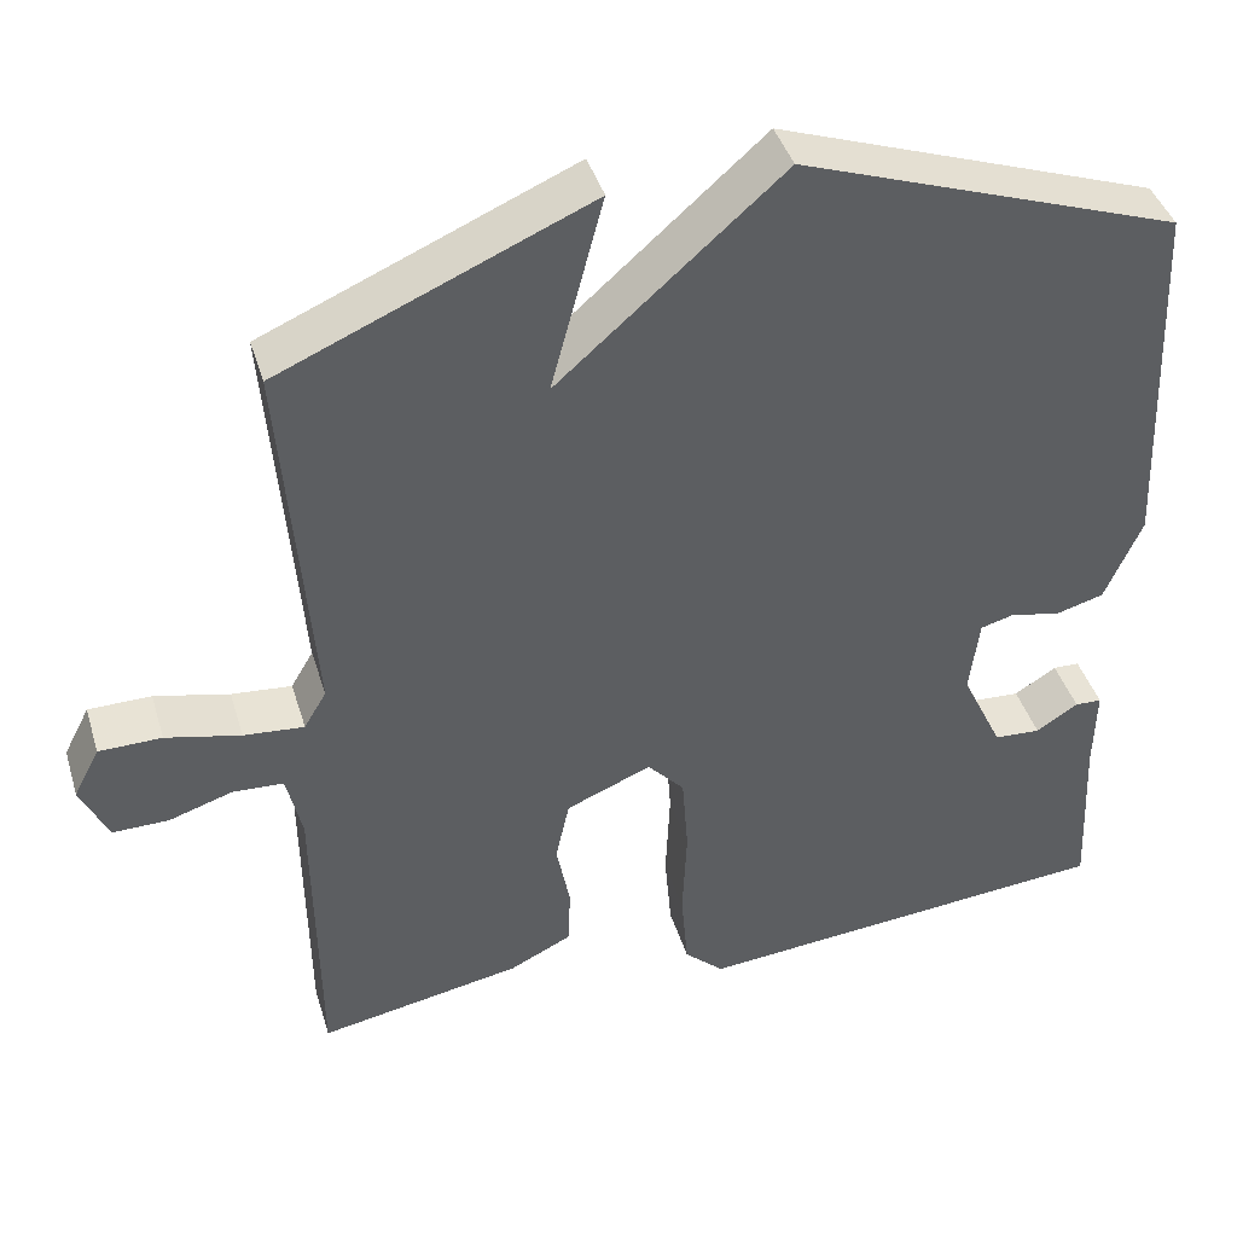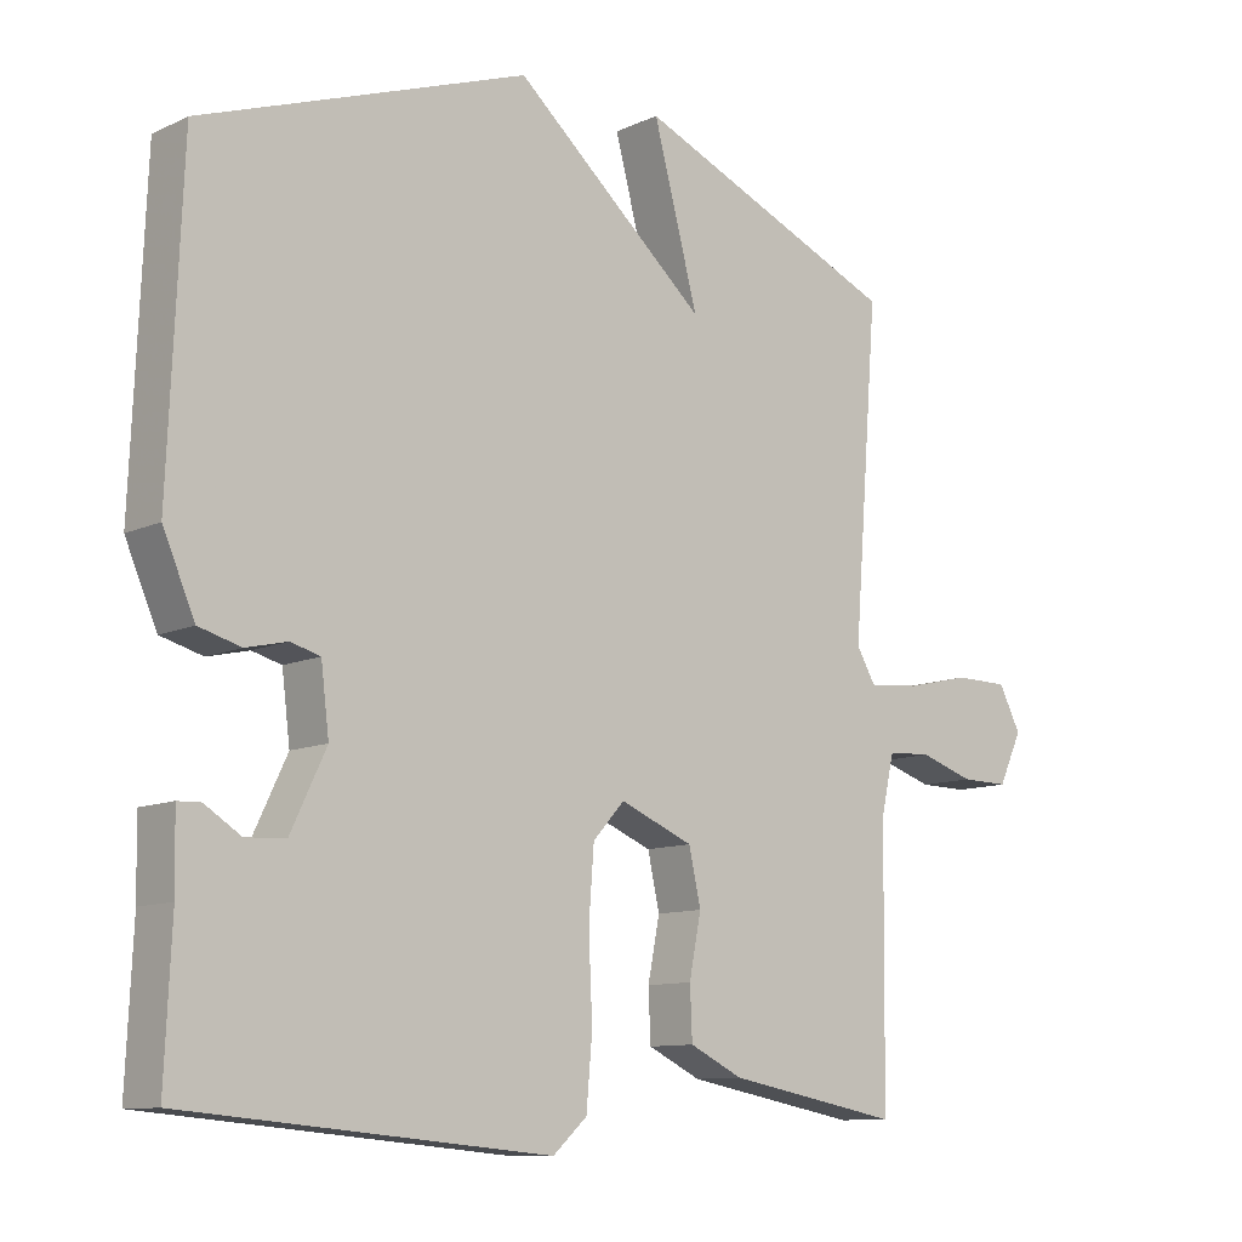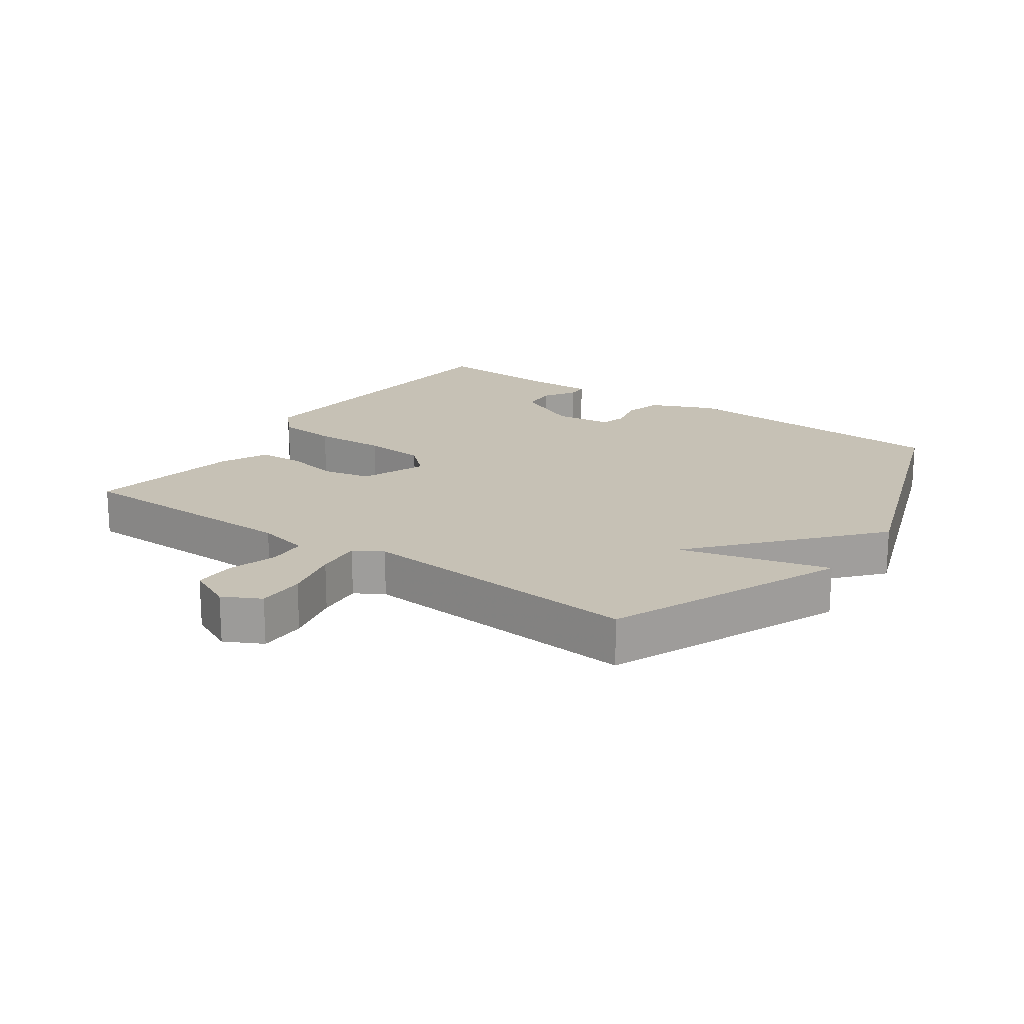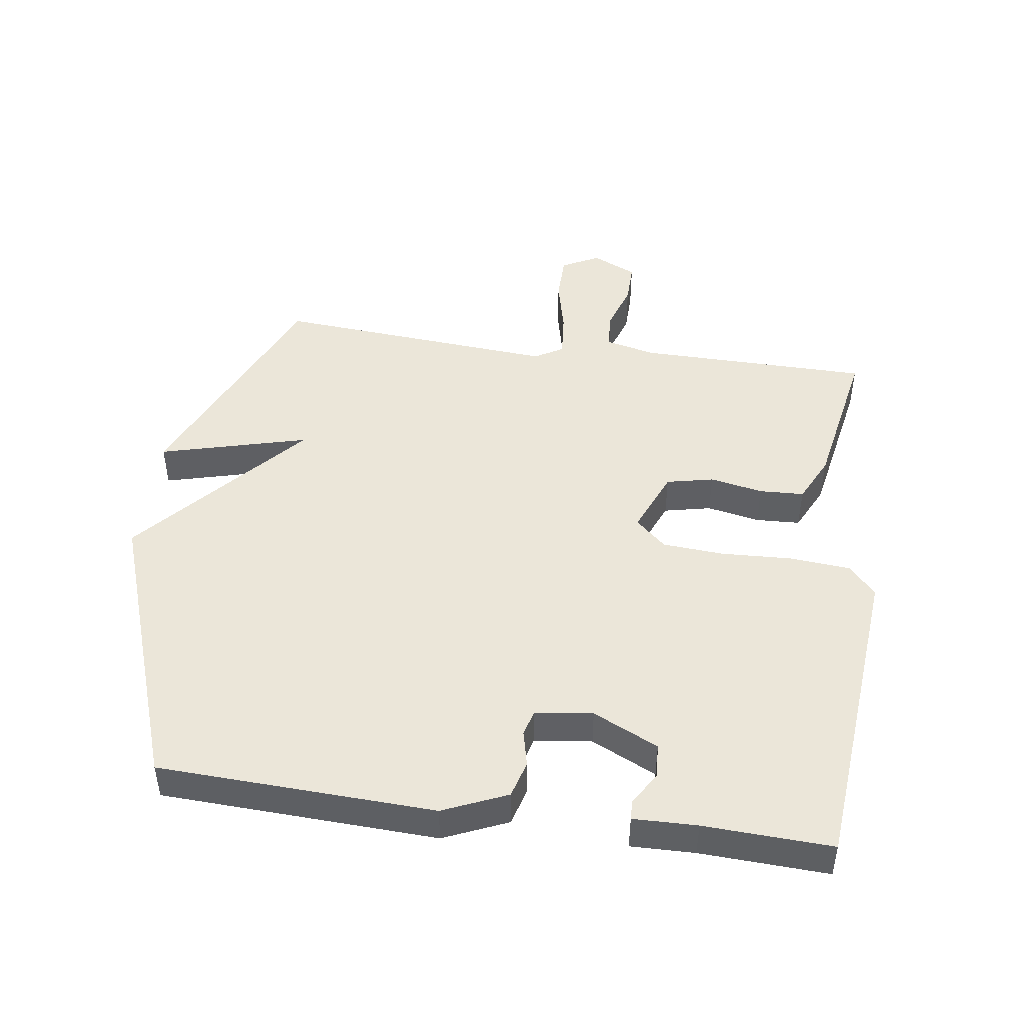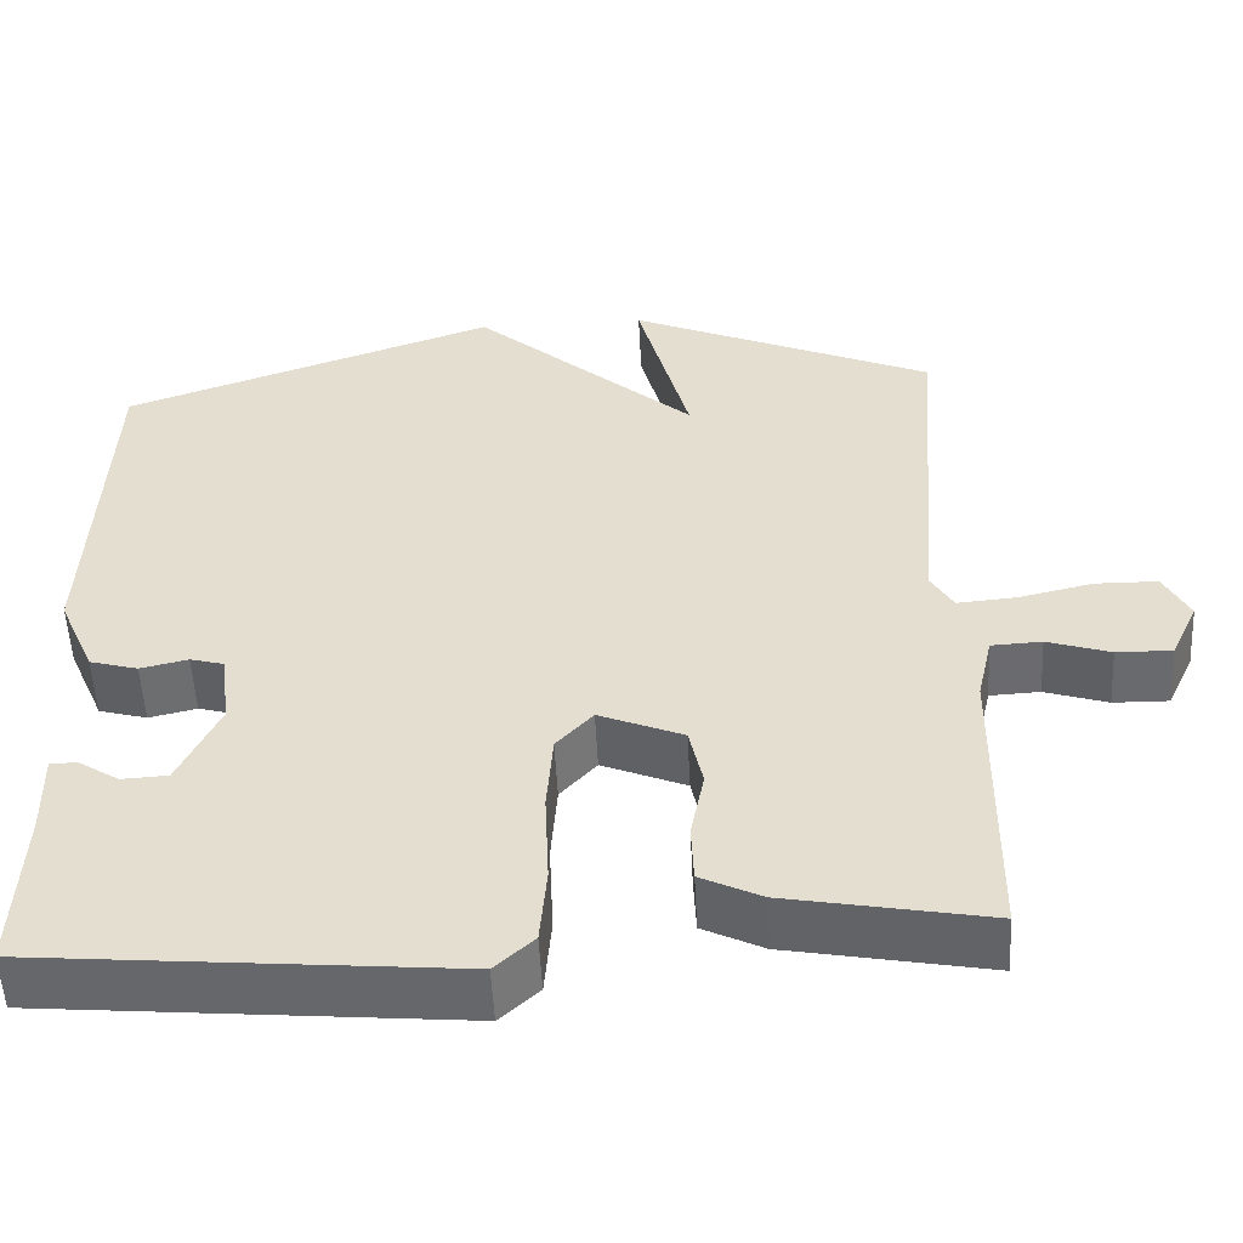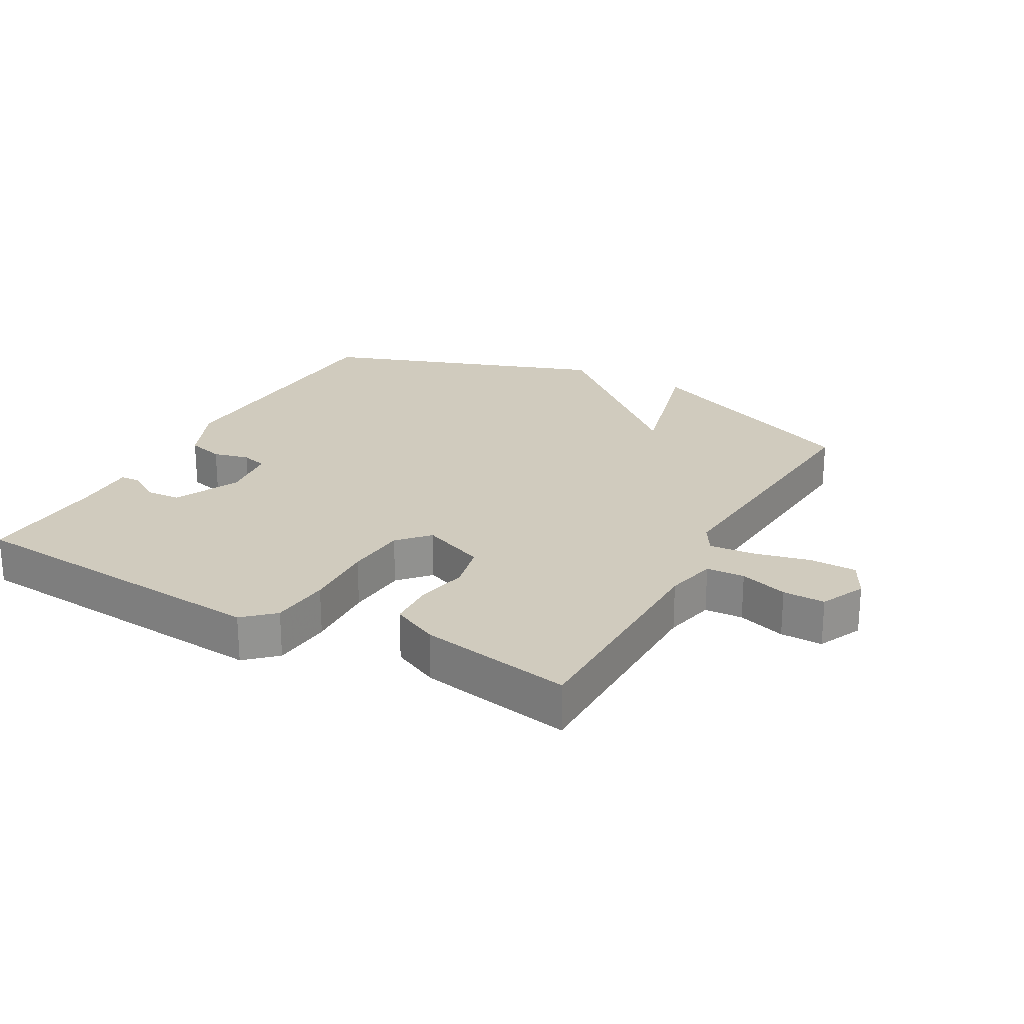
<metadata>
{"format":"obj","ext":"obj","renderer":"f3d","projection":"perspective","resolution":1024,"background":"white","views":[{"elev":41.5,"azim":-16.5,"up":"+Z"},{"elev":-10.5,"azim":138.9,"up":"+Z"},{"elev":18.8,"azim":-55.1,"up":"+Y"},{"elev":46.7,"azim":98.0,"up":"+Y"},{"elev":-53.1,"azim":-177.1,"up":"+Z"},{"elev":23.5,"azim":-151.2,"up":"+Y"}]}
</metadata>
<code>
v -0.5 0.07 -0.5
v -0.504 0.07 -0.141
v -0.522 0.07 -0.062
v -0.581 0.07 -0.059
v -0.655 0.07 -0.083
v -0.72 0.07 -0.084
v -0.752 0.07 -0.015
v -0.722 0.07 0.043
v -0.649 0.07 0.044
v -0.562 0.07 0.024
v -0.492 0.07 0.018
v -0.466 0.07 0.062
v -0.5 0.07 0.5
v -0.141 0.07 0.655
v -0.202 0.07 0.426
v 0.059 0.07 0.655
v 0.5 0.07 0.5
v 0.518 0.07 0.073
v 0.475 0.07 -0.026
v 0.418 0.07 -0.042
v 0.362 0.07 -0.029
v 0.322 0.07 -0.04
v 0.311 0.07 -0.129
v 0.359 0.07 -0.23
v 0.413 0.07 -0.233
v 0.462 0.07 -0.202
v 0.493 0.07 -0.203
v 0.491 0.07 -0.302
v 0.5 0.07 -0.5
v 0.009 0.07 -0.544
v -0.037 0.07 -0.502
v -0.045 0.07 -0.409
v -0.04 0.07 -0.298
v -0.047 0.07 -0.203
v -0.09 0.07 -0.156
v -0.189 0.07 -0.197
v -0.205 0.07 -0.27
v -0.189 0.07 -0.352
v -0.192 0.07 -0.421
v -0.264 0.07 -0.456
v -0.5 0 -0.5
v -0.504 0 -0.141
v -0.522 0 -0.062
v -0.581 0 -0.059
v -0.655 0 -0.083
v -0.72 0 -0.084
v -0.752 0 -0.015
v -0.722 0 0.043
v -0.649 0 0.044
v -0.562 0 0.024
v -0.492 0 0.018
v -0.466 0 0.062
v -0.5 0 0.5
v -0.141 0 0.655
v -0.202 0 0.426
v 0.059 0 0.655
v 0.5 0 0.5
v 0.518 0 0.073
v 0.475 0 -0.026
v 0.418 0 -0.042
v 0.362 0 -0.029
v 0.322 0 -0.04
v 0.311 0 -0.129
v 0.359 0 -0.23
v 0.413 0 -0.233
v 0.462 0 -0.202
v 0.493 0 -0.203
v 0.491 0 -0.302
v 0.5 0 -0.5
v 0.009 0 -0.544
v -0.037 0 -0.502
v -0.045 0 -0.409
v -0.04 0 -0.298
v -0.047 0 -0.203
v -0.09 0 -0.156
v -0.189 0 -0.197
v -0.205 0 -0.27
v -0.189 0 -0.352
v -0.192 0 -0.421
v -0.264 0 -0.456
f 40 1 2
f 39 40 2
f 38 39 2
f 37 38 2
f 36 37 2 3
f 35 36 3
f 31 32 33
f 30 31 33
f 29 30 33
f 28 29 33
f 28 33 34
f 25 26 27 28
f 24 25 28
f 24 28 34 35
f 19 20 21
f 18 19 21
f 17 18 21
f 16 17 21
f 15 16 21
f 15 21 22
f 12 13 14 15
f 15 22 23
f 12 15 23
f 11 12 23
f 8 9 10
f 7 8 10
f 6 7 10
f 5 6 10
f 4 5 10
f 3 4 10 11
f 23 24 35
f 11 23 35
f 3 11 35
f 42 41 80
f 42 80 79
f 42 79 78
f 42 78 77
f 43 42 77 76
f 43 76 75
f 73 72 71
f 73 71 70
f 73 70 69
f 73 69 68
f 74 73 68
f 68 67 66 65
f 68 65 64
f 75 74 68 64
f 61 60 59
f 61 59 58
f 61 58 57
f 61 57 56
f 61 56 55
f 62 61 55
f 55 54 53 52
f 63 62 55
f 63 55 52
f 63 52 51
f 50 49 48
f 50 48 47
f 50 47 46
f 50 46 45
f 50 45 44
f 51 50 44 43
f 75 64 63
f 75 63 51
f 75 51 43
f 1 41 42 2
f 2 42 43 3
f 3 43 44 4
f 4 44 45 5
f 5 45 46 6
f 6 46 47 7
f 7 47 48 8
f 8 48 49 9
f 9 49 50 10
f 10 50 51 11
f 11 51 52 12
f 12 52 53 13
f 13 53 54 14
f 14 54 55 15
f 15 55 56 16
f 16 56 57 17
f 17 57 58 18
f 18 58 59 19
f 19 59 60 20
f 20 60 61 21
f 21 61 62 22
f 22 62 63 23
f 23 63 64 24
f 24 64 65 25
f 25 65 66 26
f 26 66 67 27
f 27 67 68 28
f 28 68 69 29
f 29 69 70 30
f 30 70 71 31
f 31 71 72 32
f 32 72 73 33
f 33 73 74 34
f 34 74 75 35
f 35 75 76 36
f 36 76 77 37
f 37 77 78 38
f 38 78 79 39
f 39 79 80 40
f 40 80 41 1

</code>
